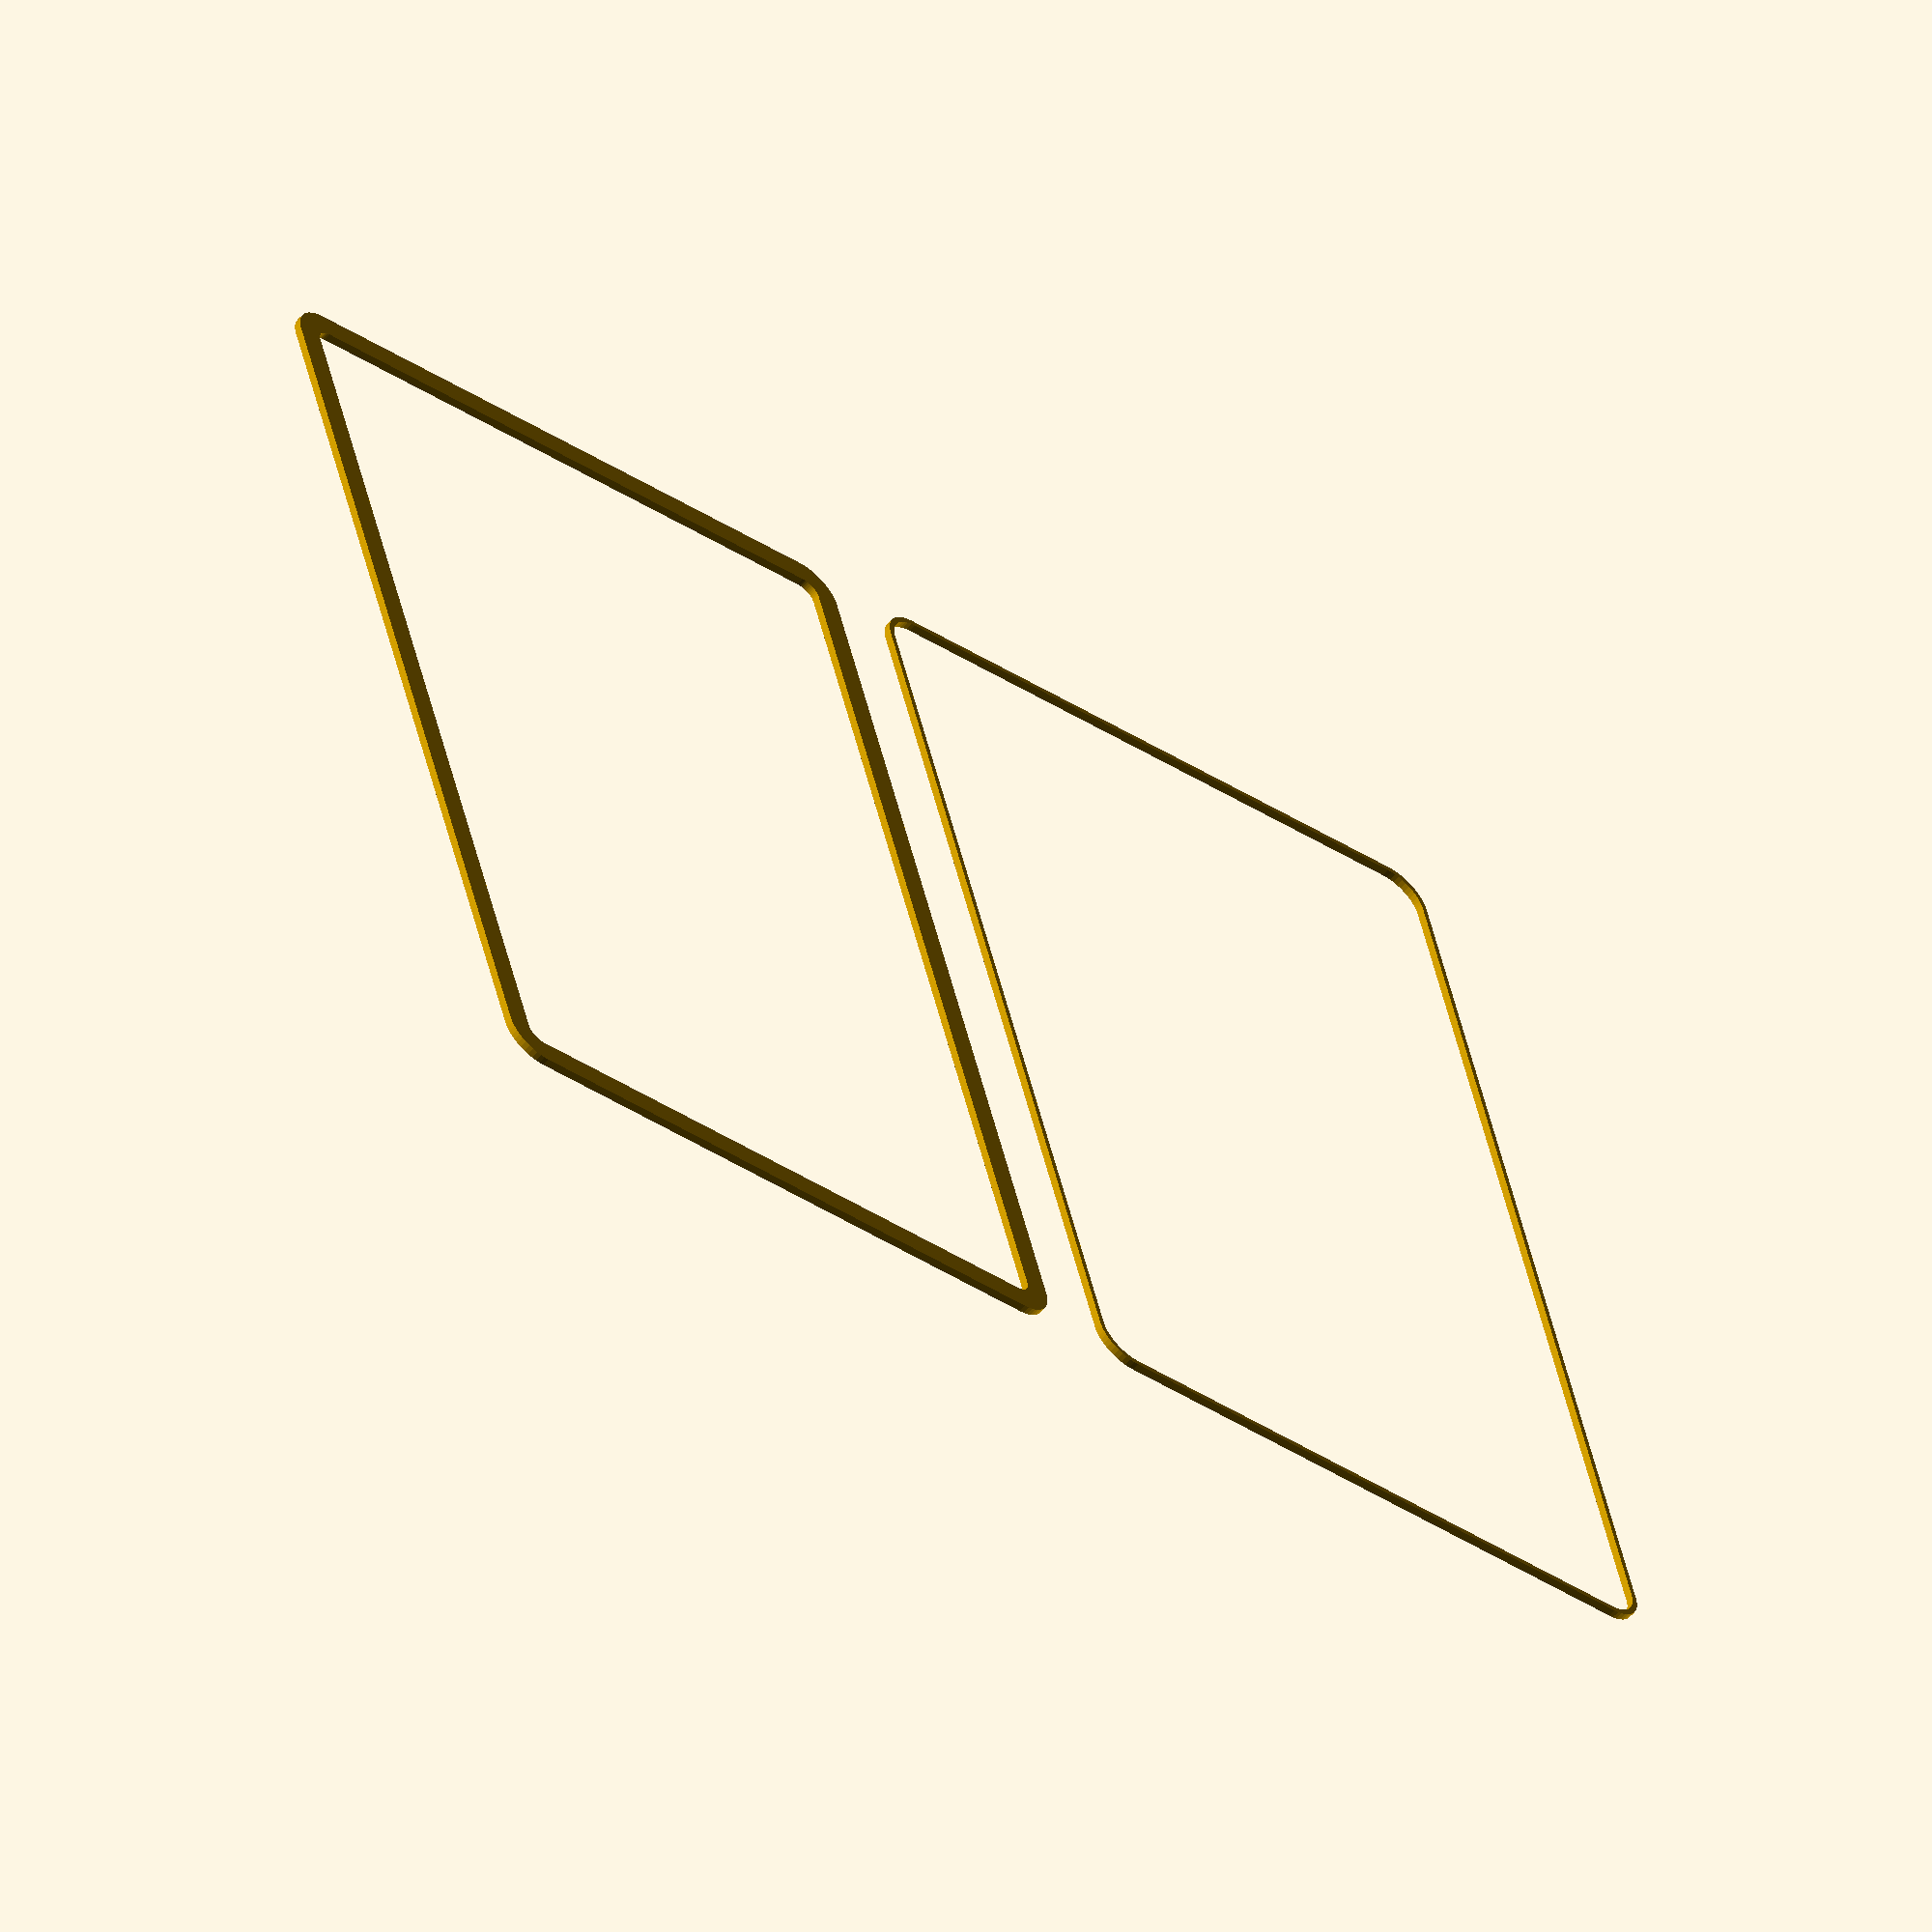
<openscad>
$fn = 50;


union() {
	translate(v = [0, 0, 0]) {
		projection() {
			intersection() {
				translate(v = [-500, -500, -4.5000000000]) {
					cube(size = [1000, 1000, 0.1000000000]);
				}
				difference() {
					union() {
						hull() {
							translate(v = [-62.5000000000, 40.0000000000, 0]) {
								cylinder(h = 12, r = 5);
							}
							translate(v = [62.5000000000, 40.0000000000, 0]) {
								cylinder(h = 12, r = 5);
							}
							translate(v = [-62.5000000000, -40.0000000000, 0]) {
								cylinder(h = 12, r = 5);
							}
							translate(v = [62.5000000000, -40.0000000000, 0]) {
								cylinder(h = 12, r = 5);
							}
						}
					}
					union() {
						translate(v = [-60.0000000000, -37.5000000000, 1]) {
							rotate(a = [0, 0, 0]) {
								difference() {
									union() {
										cylinder(h = 3, r = 2.9000000000);
										translate(v = [0, 0, -10.0000000000]) {
											cylinder(h = 10, r = 1.5000000000);
										}
										translate(v = [0, 0, -10.0000000000]) {
											cylinder(h = 10, r = 1.8000000000);
										}
										translate(v = [0, 0, -10.0000000000]) {
											cylinder(h = 10, r = 1.5000000000);
										}
									}
									union();
								}
							}
						}
						translate(v = [60.0000000000, -37.5000000000, 1]) {
							rotate(a = [0, 0, 0]) {
								difference() {
									union() {
										cylinder(h = 3, r = 2.9000000000);
										translate(v = [0, 0, -10.0000000000]) {
											cylinder(h = 10, r = 1.5000000000);
										}
										translate(v = [0, 0, -10.0000000000]) {
											cylinder(h = 10, r = 1.8000000000);
										}
										translate(v = [0, 0, -10.0000000000]) {
											cylinder(h = 10, r = 1.5000000000);
										}
									}
									union();
								}
							}
						}
						translate(v = [-60.0000000000, 37.5000000000, 1]) {
							rotate(a = [0, 0, 0]) {
								difference() {
									union() {
										cylinder(h = 3, r = 2.9000000000);
										translate(v = [0, 0, -10.0000000000]) {
											cylinder(h = 10, r = 1.5000000000);
										}
										translate(v = [0, 0, -10.0000000000]) {
											cylinder(h = 10, r = 1.8000000000);
										}
										translate(v = [0, 0, -10.0000000000]) {
											cylinder(h = 10, r = 1.5000000000);
										}
									}
									union();
								}
							}
						}
						translate(v = [60.0000000000, 37.5000000000, 1]) {
							rotate(a = [0, 0, 0]) {
								difference() {
									union() {
										cylinder(h = 3, r = 2.9000000000);
										translate(v = [0, 0, -10.0000000000]) {
											cylinder(h = 10, r = 1.5000000000);
										}
										translate(v = [0, 0, -10.0000000000]) {
											cylinder(h = 10, r = 1.8000000000);
										}
										translate(v = [0, 0, -10.0000000000]) {
											cylinder(h = 10, r = 1.5000000000);
										}
									}
									union();
								}
							}
						}
						translate(v = [0, 0, 1]) {
							hull() {
								union() {
									translate(v = [-62.2500000000, 39.7500000000, 4.7500000000]) {
										cylinder(h = 22.5000000000, r = 4.7500000000);
									}
									translate(v = [-62.2500000000, 39.7500000000, 4.7500000000]) {
										sphere(r = 4.7500000000);
									}
									translate(v = [-62.2500000000, 39.7500000000, 27.2500000000]) {
										sphere(r = 4.7500000000);
									}
								}
								union() {
									translate(v = [62.2500000000, 39.7500000000, 4.7500000000]) {
										cylinder(h = 22.5000000000, r = 4.7500000000);
									}
									translate(v = [62.2500000000, 39.7500000000, 4.7500000000]) {
										sphere(r = 4.7500000000);
									}
									translate(v = [62.2500000000, 39.7500000000, 27.2500000000]) {
										sphere(r = 4.7500000000);
									}
								}
								union() {
									translate(v = [-62.2500000000, -39.7500000000, 4.7500000000]) {
										cylinder(h = 22.5000000000, r = 4.7500000000);
									}
									translate(v = [-62.2500000000, -39.7500000000, 4.7500000000]) {
										sphere(r = 4.7500000000);
									}
									translate(v = [-62.2500000000, -39.7500000000, 27.2500000000]) {
										sphere(r = 4.7500000000);
									}
								}
								union() {
									translate(v = [62.2500000000, -39.7500000000, 4.7500000000]) {
										cylinder(h = 22.5000000000, r = 4.7500000000);
									}
									translate(v = [62.2500000000, -39.7500000000, 4.7500000000]) {
										sphere(r = 4.7500000000);
									}
									translate(v = [62.2500000000, -39.7500000000, 27.2500000000]) {
										sphere(r = 4.7500000000);
									}
								}
							}
						}
					}
				}
			}
		}
	}
	translate(v = [0, 99, 0]) {
		projection() {
			intersection() {
				translate(v = [-500, -500, -1.5000000000]) {
					cube(size = [1000, 1000, 0.1000000000]);
				}
				difference() {
					union() {
						hull() {
							translate(v = [-62.5000000000, 40.0000000000, 0]) {
								cylinder(h = 12, r = 5);
							}
							translate(v = [62.5000000000, 40.0000000000, 0]) {
								cylinder(h = 12, r = 5);
							}
							translate(v = [-62.5000000000, -40.0000000000, 0]) {
								cylinder(h = 12, r = 5);
							}
							translate(v = [62.5000000000, -40.0000000000, 0]) {
								cylinder(h = 12, r = 5);
							}
						}
					}
					union() {
						translate(v = [-60.0000000000, -37.5000000000, 1]) {
							rotate(a = [0, 0, 0]) {
								difference() {
									union() {
										cylinder(h = 3, r = 2.9000000000);
										translate(v = [0, 0, -10.0000000000]) {
											cylinder(h = 10, r = 1.5000000000);
										}
										translate(v = [0, 0, -10.0000000000]) {
											cylinder(h = 10, r = 1.8000000000);
										}
										translate(v = [0, 0, -10.0000000000]) {
											cylinder(h = 10, r = 1.5000000000);
										}
									}
									union();
								}
							}
						}
						translate(v = [60.0000000000, -37.5000000000, 1]) {
							rotate(a = [0, 0, 0]) {
								difference() {
									union() {
										cylinder(h = 3, r = 2.9000000000);
										translate(v = [0, 0, -10.0000000000]) {
											cylinder(h = 10, r = 1.5000000000);
										}
										translate(v = [0, 0, -10.0000000000]) {
											cylinder(h = 10, r = 1.8000000000);
										}
										translate(v = [0, 0, -10.0000000000]) {
											cylinder(h = 10, r = 1.5000000000);
										}
									}
									union();
								}
							}
						}
						translate(v = [-60.0000000000, 37.5000000000, 1]) {
							rotate(a = [0, 0, 0]) {
								difference() {
									union() {
										cylinder(h = 3, r = 2.9000000000);
										translate(v = [0, 0, -10.0000000000]) {
											cylinder(h = 10, r = 1.5000000000);
										}
										translate(v = [0, 0, -10.0000000000]) {
											cylinder(h = 10, r = 1.8000000000);
										}
										translate(v = [0, 0, -10.0000000000]) {
											cylinder(h = 10, r = 1.5000000000);
										}
									}
									union();
								}
							}
						}
						translate(v = [60.0000000000, 37.5000000000, 1]) {
							rotate(a = [0, 0, 0]) {
								difference() {
									union() {
										cylinder(h = 3, r = 2.9000000000);
										translate(v = [0, 0, -10.0000000000]) {
											cylinder(h = 10, r = 1.5000000000);
										}
										translate(v = [0, 0, -10.0000000000]) {
											cylinder(h = 10, r = 1.8000000000);
										}
										translate(v = [0, 0, -10.0000000000]) {
											cylinder(h = 10, r = 1.5000000000);
										}
									}
									union();
								}
							}
						}
						translate(v = [0, 0, 1]) {
							hull() {
								union() {
									translate(v = [-62.2500000000, 39.7500000000, 4.7500000000]) {
										cylinder(h = 22.5000000000, r = 4.7500000000);
									}
									translate(v = [-62.2500000000, 39.7500000000, 4.7500000000]) {
										sphere(r = 4.7500000000);
									}
									translate(v = [-62.2500000000, 39.7500000000, 27.2500000000]) {
										sphere(r = 4.7500000000);
									}
								}
								union() {
									translate(v = [62.2500000000, 39.7500000000, 4.7500000000]) {
										cylinder(h = 22.5000000000, r = 4.7500000000);
									}
									translate(v = [62.2500000000, 39.7500000000, 4.7500000000]) {
										sphere(r = 4.7500000000);
									}
									translate(v = [62.2500000000, 39.7500000000, 27.2500000000]) {
										sphere(r = 4.7500000000);
									}
								}
								union() {
									translate(v = [-62.2500000000, -39.7500000000, 4.7500000000]) {
										cylinder(h = 22.5000000000, r = 4.7500000000);
									}
									translate(v = [-62.2500000000, -39.7500000000, 4.7500000000]) {
										sphere(r = 4.7500000000);
									}
									translate(v = [-62.2500000000, -39.7500000000, 27.2500000000]) {
										sphere(r = 4.7500000000);
									}
								}
								union() {
									translate(v = [62.2500000000, -39.7500000000, 4.7500000000]) {
										cylinder(h = 22.5000000000, r = 4.7500000000);
									}
									translate(v = [62.2500000000, -39.7500000000, 4.7500000000]) {
										sphere(r = 4.7500000000);
									}
									translate(v = [62.2500000000, -39.7500000000, 27.2500000000]) {
										sphere(r = 4.7500000000);
									}
								}
							}
						}
					}
				}
			}
		}
	}
	translate(v = [0, 198, 0]) {
		projection() {
			intersection() {
				translate(v = [-500, -500, 1.5000000000]) {
					cube(size = [1000, 1000, 0.1000000000]);
				}
				difference() {
					union() {
						hull() {
							translate(v = [-62.5000000000, 40.0000000000, 0]) {
								cylinder(h = 12, r = 5);
							}
							translate(v = [62.5000000000, 40.0000000000, 0]) {
								cylinder(h = 12, r = 5);
							}
							translate(v = [-62.5000000000, -40.0000000000, 0]) {
								cylinder(h = 12, r = 5);
							}
							translate(v = [62.5000000000, -40.0000000000, 0]) {
								cylinder(h = 12, r = 5);
							}
						}
					}
					union() {
						translate(v = [-60.0000000000, -37.5000000000, 1]) {
							rotate(a = [0, 0, 0]) {
								difference() {
									union() {
										cylinder(h = 3, r = 2.9000000000);
										translate(v = [0, 0, -10.0000000000]) {
											cylinder(h = 10, r = 1.5000000000);
										}
										translate(v = [0, 0, -10.0000000000]) {
											cylinder(h = 10, r = 1.8000000000);
										}
										translate(v = [0, 0, -10.0000000000]) {
											cylinder(h = 10, r = 1.5000000000);
										}
									}
									union();
								}
							}
						}
						translate(v = [60.0000000000, -37.5000000000, 1]) {
							rotate(a = [0, 0, 0]) {
								difference() {
									union() {
										cylinder(h = 3, r = 2.9000000000);
										translate(v = [0, 0, -10.0000000000]) {
											cylinder(h = 10, r = 1.5000000000);
										}
										translate(v = [0, 0, -10.0000000000]) {
											cylinder(h = 10, r = 1.8000000000);
										}
										translate(v = [0, 0, -10.0000000000]) {
											cylinder(h = 10, r = 1.5000000000);
										}
									}
									union();
								}
							}
						}
						translate(v = [-60.0000000000, 37.5000000000, 1]) {
							rotate(a = [0, 0, 0]) {
								difference() {
									union() {
										cylinder(h = 3, r = 2.9000000000);
										translate(v = [0, 0, -10.0000000000]) {
											cylinder(h = 10, r = 1.5000000000);
										}
										translate(v = [0, 0, -10.0000000000]) {
											cylinder(h = 10, r = 1.8000000000);
										}
										translate(v = [0, 0, -10.0000000000]) {
											cylinder(h = 10, r = 1.5000000000);
										}
									}
									union();
								}
							}
						}
						translate(v = [60.0000000000, 37.5000000000, 1]) {
							rotate(a = [0, 0, 0]) {
								difference() {
									union() {
										cylinder(h = 3, r = 2.9000000000);
										translate(v = [0, 0, -10.0000000000]) {
											cylinder(h = 10, r = 1.5000000000);
										}
										translate(v = [0, 0, -10.0000000000]) {
											cylinder(h = 10, r = 1.8000000000);
										}
										translate(v = [0, 0, -10.0000000000]) {
											cylinder(h = 10, r = 1.5000000000);
										}
									}
									union();
								}
							}
						}
						translate(v = [0, 0, 1]) {
							hull() {
								union() {
									translate(v = [-62.2500000000, 39.7500000000, 4.7500000000]) {
										cylinder(h = 22.5000000000, r = 4.7500000000);
									}
									translate(v = [-62.2500000000, 39.7500000000, 4.7500000000]) {
										sphere(r = 4.7500000000);
									}
									translate(v = [-62.2500000000, 39.7500000000, 27.2500000000]) {
										sphere(r = 4.7500000000);
									}
								}
								union() {
									translate(v = [62.2500000000, 39.7500000000, 4.7500000000]) {
										cylinder(h = 22.5000000000, r = 4.7500000000);
									}
									translate(v = [62.2500000000, 39.7500000000, 4.7500000000]) {
										sphere(r = 4.7500000000);
									}
									translate(v = [62.2500000000, 39.7500000000, 27.2500000000]) {
										sphere(r = 4.7500000000);
									}
								}
								union() {
									translate(v = [-62.2500000000, -39.7500000000, 4.7500000000]) {
										cylinder(h = 22.5000000000, r = 4.7500000000);
									}
									translate(v = [-62.2500000000, -39.7500000000, 4.7500000000]) {
										sphere(r = 4.7500000000);
									}
									translate(v = [-62.2500000000, -39.7500000000, 27.2500000000]) {
										sphere(r = 4.7500000000);
									}
								}
								union() {
									translate(v = [62.2500000000, -39.7500000000, 4.7500000000]) {
										cylinder(h = 22.5000000000, r = 4.7500000000);
									}
									translate(v = [62.2500000000, -39.7500000000, 4.7500000000]) {
										sphere(r = 4.7500000000);
									}
									translate(v = [62.2500000000, -39.7500000000, 27.2500000000]) {
										sphere(r = 4.7500000000);
									}
								}
							}
						}
					}
				}
			}
		}
	}
	translate(v = [0, 297, 0]) {
		projection() {
			intersection() {
				translate(v = [-500, -500, 4.5000000000]) {
					cube(size = [1000, 1000, 0.1000000000]);
				}
				difference() {
					union() {
						hull() {
							translate(v = [-62.5000000000, 40.0000000000, 0]) {
								cylinder(h = 12, r = 5);
							}
							translate(v = [62.5000000000, 40.0000000000, 0]) {
								cylinder(h = 12, r = 5);
							}
							translate(v = [-62.5000000000, -40.0000000000, 0]) {
								cylinder(h = 12, r = 5);
							}
							translate(v = [62.5000000000, -40.0000000000, 0]) {
								cylinder(h = 12, r = 5);
							}
						}
					}
					union() {
						translate(v = [-60.0000000000, -37.5000000000, 1]) {
							rotate(a = [0, 0, 0]) {
								difference() {
									union() {
										cylinder(h = 3, r = 2.9000000000);
										translate(v = [0, 0, -10.0000000000]) {
											cylinder(h = 10, r = 1.5000000000);
										}
										translate(v = [0, 0, -10.0000000000]) {
											cylinder(h = 10, r = 1.8000000000);
										}
										translate(v = [0, 0, -10.0000000000]) {
											cylinder(h = 10, r = 1.5000000000);
										}
									}
									union();
								}
							}
						}
						translate(v = [60.0000000000, -37.5000000000, 1]) {
							rotate(a = [0, 0, 0]) {
								difference() {
									union() {
										cylinder(h = 3, r = 2.9000000000);
										translate(v = [0, 0, -10.0000000000]) {
											cylinder(h = 10, r = 1.5000000000);
										}
										translate(v = [0, 0, -10.0000000000]) {
											cylinder(h = 10, r = 1.8000000000);
										}
										translate(v = [0, 0, -10.0000000000]) {
											cylinder(h = 10, r = 1.5000000000);
										}
									}
									union();
								}
							}
						}
						translate(v = [-60.0000000000, 37.5000000000, 1]) {
							rotate(a = [0, 0, 0]) {
								difference() {
									union() {
										cylinder(h = 3, r = 2.9000000000);
										translate(v = [0, 0, -10.0000000000]) {
											cylinder(h = 10, r = 1.5000000000);
										}
										translate(v = [0, 0, -10.0000000000]) {
											cylinder(h = 10, r = 1.8000000000);
										}
										translate(v = [0, 0, -10.0000000000]) {
											cylinder(h = 10, r = 1.5000000000);
										}
									}
									union();
								}
							}
						}
						translate(v = [60.0000000000, 37.5000000000, 1]) {
							rotate(a = [0, 0, 0]) {
								difference() {
									union() {
										cylinder(h = 3, r = 2.9000000000);
										translate(v = [0, 0, -10.0000000000]) {
											cylinder(h = 10, r = 1.5000000000);
										}
										translate(v = [0, 0, -10.0000000000]) {
											cylinder(h = 10, r = 1.8000000000);
										}
										translate(v = [0, 0, -10.0000000000]) {
											cylinder(h = 10, r = 1.5000000000);
										}
									}
									union();
								}
							}
						}
						translate(v = [0, 0, 1]) {
							hull() {
								union() {
									translate(v = [-62.2500000000, 39.7500000000, 4.7500000000]) {
										cylinder(h = 22.5000000000, r = 4.7500000000);
									}
									translate(v = [-62.2500000000, 39.7500000000, 4.7500000000]) {
										sphere(r = 4.7500000000);
									}
									translate(v = [-62.2500000000, 39.7500000000, 27.2500000000]) {
										sphere(r = 4.7500000000);
									}
								}
								union() {
									translate(v = [62.2500000000, 39.7500000000, 4.7500000000]) {
										cylinder(h = 22.5000000000, r = 4.7500000000);
									}
									translate(v = [62.2500000000, 39.7500000000, 4.7500000000]) {
										sphere(r = 4.7500000000);
									}
									translate(v = [62.2500000000, 39.7500000000, 27.2500000000]) {
										sphere(r = 4.7500000000);
									}
								}
								union() {
									translate(v = [-62.2500000000, -39.7500000000, 4.7500000000]) {
										cylinder(h = 22.5000000000, r = 4.7500000000);
									}
									translate(v = [-62.2500000000, -39.7500000000, 4.7500000000]) {
										sphere(r = 4.7500000000);
									}
									translate(v = [-62.2500000000, -39.7500000000, 27.2500000000]) {
										sphere(r = 4.7500000000);
									}
								}
								union() {
									translate(v = [62.2500000000, -39.7500000000, 4.7500000000]) {
										cylinder(h = 22.5000000000, r = 4.7500000000);
									}
									translate(v = [62.2500000000, -39.7500000000, 4.7500000000]) {
										sphere(r = 4.7500000000);
									}
									translate(v = [62.2500000000, -39.7500000000, 27.2500000000]) {
										sphere(r = 4.7500000000);
									}
								}
							}
						}
					}
				}
			}
		}
	}
}
</openscad>
<views>
elev=56.8 azim=285.7 roll=139.3 proj=o view=wireframe
</views>
